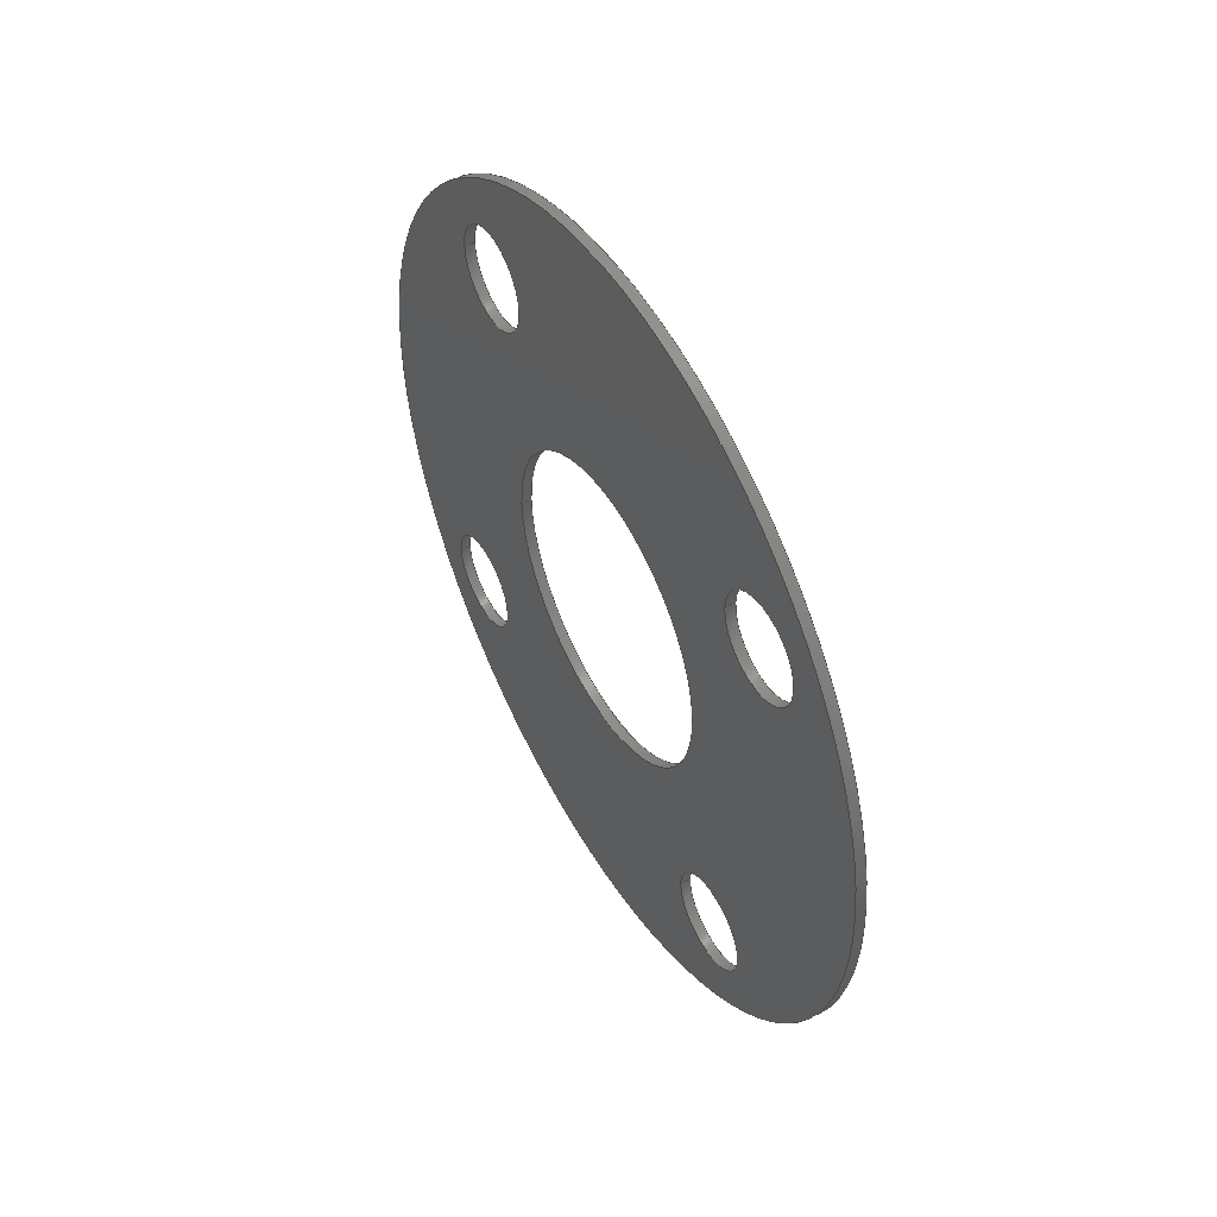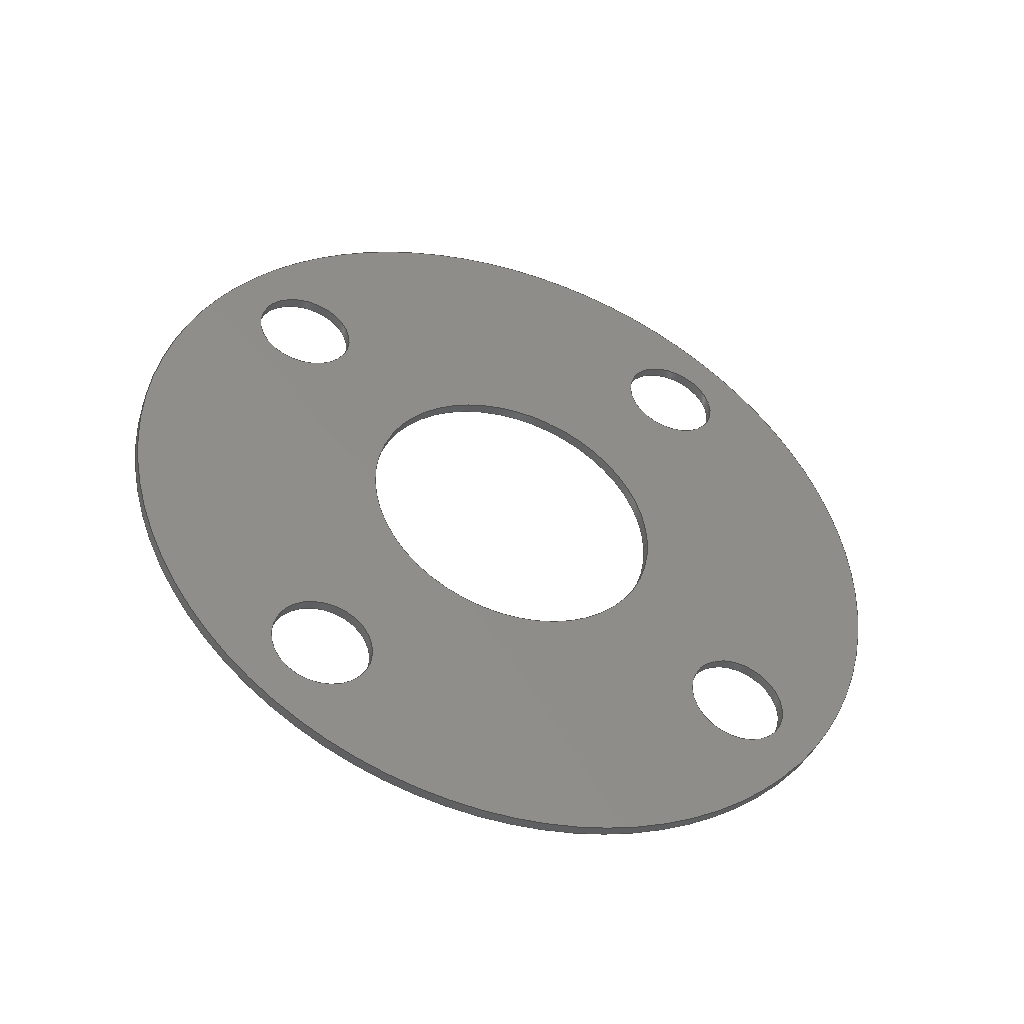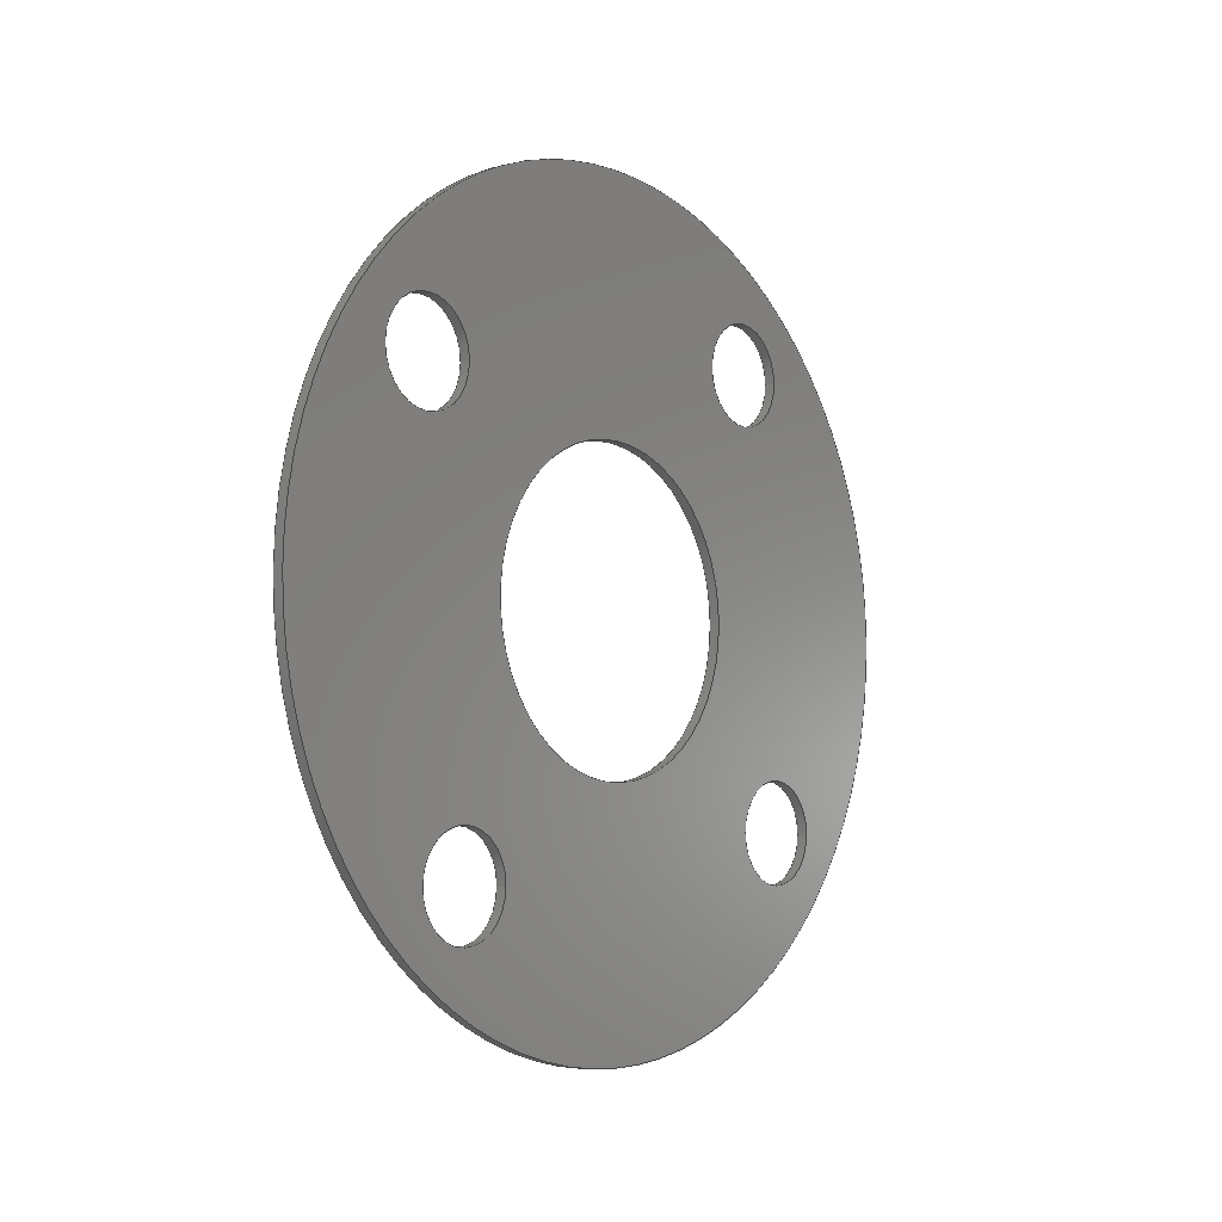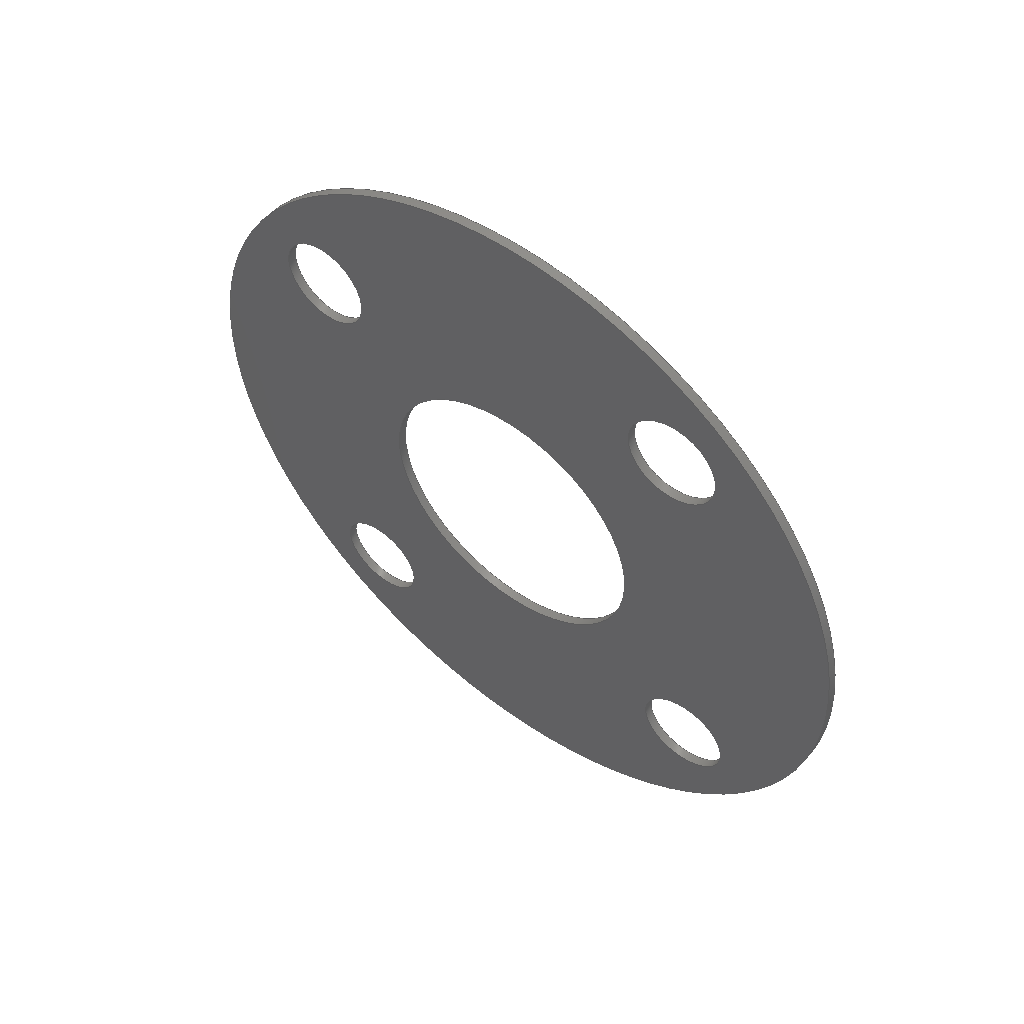
<metadata>
{"format":"step","ext":"stp","renderer":"f3d","projection":"perspective","resolution":1024,"background":"white","views":[{"elev":48.6,"azim":150.1,"up":"+Y"},{"elev":-44.5,"azim":-109.5,"up":"+Y"},{"elev":-6.1,"azim":-140.6,"up":"+Y"},{"elev":53.1,"azim":-51.3,"up":"+Y"}]}
</metadata>
<code>
ISO-10303-21;
DATA;
#1=MECHANICAL_DESIGN_GEOMETRIC_PRESENTATION_REPRESENTATION('',(#4),#272);
#2=SHAPE_REPRESENTATION_RELATIONSHIP('SRR','None',#282,#3);
#3=ADVANCED_BREP_SHAPE_REPRESENTATION('',(#5),#271);
#4=STYLED_ITEM('',(#291),#5);
#5=MANIFOLD_SOLID_BREP('Body7',#148);
#6=FACE_BOUND('',#33,.T.);
#7=FACE_BOUND('',#34,.T.);
#8=FACE_BOUND('',#35,.T.);
#9=FACE_BOUND('',#36,.T.);
#10=FACE_BOUND('',#37,.T.);
#11=FACE_BOUND('',#39,.T.);
#12=FACE_BOUND('',#40,.T.);
#13=FACE_BOUND('',#41,.T.);
#14=FACE_BOUND('',#42,.T.);
#15=FACE_BOUND('',#43,.T.);
#16=PLANE('',#180);
#17=PLANE('',#181);
#18=FACE_OUTER_BOUND('',#26,.T.);
#19=FACE_OUTER_BOUND('',#27,.T.);
#20=FACE_OUTER_BOUND('',#28,.T.);
#21=FACE_OUTER_BOUND('',#29,.T.);
#22=FACE_OUTER_BOUND('',#30,.T.);
#23=FACE_OUTER_BOUND('',#31,.T.);
#24=FACE_OUTER_BOUND('',#32,.T.);
#25=FACE_OUTER_BOUND('',#38,.T.);
#26=EDGE_LOOP('',(#98,#99,#100,#101));
#27=EDGE_LOOP('',(#102,#103,#104,#105));
#28=EDGE_LOOP('',(#106,#107,#108,#109));
#29=EDGE_LOOP('',(#110,#111,#112,#113));
#30=EDGE_LOOP('',(#114,#115,#116,#117));
#31=EDGE_LOOP('',(#118,#119,#120,#121));
#32=EDGE_LOOP('',(#122));
#33=EDGE_LOOP('',(#123));
#34=EDGE_LOOP('',(#124));
#35=EDGE_LOOP('',(#125));
#36=EDGE_LOOP('',(#126));
#37=EDGE_LOOP('',(#127));
#38=EDGE_LOOP('',(#128));
#39=EDGE_LOOP('',(#129));
#40=EDGE_LOOP('',(#130));
#41=EDGE_LOOP('',(#131));
#42=EDGE_LOOP('',(#132));
#43=EDGE_LOOP('',(#133));
#44=LINE('',#235,#50);
#45=LINE('',#241,#51);
#46=LINE('',#247,#52);
#47=LINE('',#253,#53);
#48=LINE('',#259,#54);
#49=LINE('',#265,#55);
#50=VECTOR('',#188,0.3125);
#51=VECTOR('',#195,0.9531);
#52=VECTOR('',#202,0.3125);
#53=VECTOR('',#209,0.3125);
#54=VECTOR('',#216,0.3125);
#55=VECTOR('',#223,2.5);
#56=CIRCLE('',#163,0.3125);
#57=CIRCLE('',#164,0.3125);
#58=CIRCLE('',#166,0.9531);
#59=CIRCLE('',#167,0.9531);
#60=CIRCLE('',#169,0.3125);
#61=CIRCLE('',#170,0.3125);
#62=CIRCLE('',#172,0.3125);
#63=CIRCLE('',#173,0.3125);
#64=CIRCLE('',#175,0.3125);
#65=CIRCLE('',#176,0.3125);
#66=CIRCLE('',#178,2.5);
#67=CIRCLE('',#179,2.5);
#68=VERTEX_POINT('',#232);
#69=VERTEX_POINT('',#234);
#70=VERTEX_POINT('',#238);
#71=VERTEX_POINT('',#240);
#72=VERTEX_POINT('',#244);
#73=VERTEX_POINT('',#246);
#74=VERTEX_POINT('',#250);
#75=VERTEX_POINT('',#252);
#76=VERTEX_POINT('',#256);
#77=VERTEX_POINT('',#258);
#78=VERTEX_POINT('',#262);
#79=VERTEX_POINT('',#264);
#80=EDGE_CURVE('',#68,#68,#56,.T.);
#81=EDGE_CURVE('',#68,#69,#44,.T.);
#82=EDGE_CURVE('',#69,#69,#57,.T.);
#83=EDGE_CURVE('',#70,#70,#58,.T.);
#84=EDGE_CURVE('',#70,#71,#45,.T.);
#85=EDGE_CURVE('',#71,#71,#59,.T.);
#86=EDGE_CURVE('',#72,#72,#60,.T.);
#87=EDGE_CURVE('',#72,#73,#46,.T.);
#88=EDGE_CURVE('',#73,#73,#61,.T.);
#89=EDGE_CURVE('',#74,#74,#62,.T.);
#90=EDGE_CURVE('',#74,#75,#47,.T.);
#91=EDGE_CURVE('',#75,#75,#63,.T.);
#92=EDGE_CURVE('',#76,#76,#64,.T.);
#93=EDGE_CURVE('',#76,#77,#48,.T.);
#94=EDGE_CURVE('',#77,#77,#65,.T.);
#95=EDGE_CURVE('',#78,#78,#66,.T.);
#96=EDGE_CURVE('',#78,#79,#49,.T.);
#97=EDGE_CURVE('',#79,#79,#67,.T.);
#98=ORIENTED_EDGE('',*,*,#80,.F.);
#99=ORIENTED_EDGE('',*,*,#81,.T.);
#100=ORIENTED_EDGE('',*,*,#82,.T.);
#101=ORIENTED_EDGE('',*,*,#81,.F.);
#102=ORIENTED_EDGE('',*,*,#83,.F.);
#103=ORIENTED_EDGE('',*,*,#84,.T.);
#104=ORIENTED_EDGE('',*,*,#85,.T.);
#105=ORIENTED_EDGE('',*,*,#84,.F.);
#106=ORIENTED_EDGE('',*,*,#86,.F.);
#107=ORIENTED_EDGE('',*,*,#87,.T.);
#108=ORIENTED_EDGE('',*,*,#88,.T.);
#109=ORIENTED_EDGE('',*,*,#87,.F.);
#110=ORIENTED_EDGE('',*,*,#89,.F.);
#111=ORIENTED_EDGE('',*,*,#90,.T.);
#112=ORIENTED_EDGE('',*,*,#91,.T.);
#113=ORIENTED_EDGE('',*,*,#90,.F.);
#114=ORIENTED_EDGE('',*,*,#92,.F.);
#115=ORIENTED_EDGE('',*,*,#93,.T.);
#116=ORIENTED_EDGE('',*,*,#94,.T.);
#117=ORIENTED_EDGE('',*,*,#93,.F.);
#118=ORIENTED_EDGE('',*,*,#95,.F.);
#119=ORIENTED_EDGE('',*,*,#96,.T.);
#120=ORIENTED_EDGE('',*,*,#97,.T.);
#121=ORIENTED_EDGE('',*,*,#96,.F.);
#122=ORIENTED_EDGE('',*,*,#95,.T.);
#123=ORIENTED_EDGE('',*,*,#92,.T.);
#124=ORIENTED_EDGE('',*,*,#89,.T.);
#125=ORIENTED_EDGE('',*,*,#86,.T.);
#126=ORIENTED_EDGE('',*,*,#83,.T.);
#127=ORIENTED_EDGE('',*,*,#80,.T.);
#128=ORIENTED_EDGE('',*,*,#97,.F.);
#129=ORIENTED_EDGE('',*,*,#94,.F.);
#130=ORIENTED_EDGE('',*,*,#91,.F.);
#131=ORIENTED_EDGE('',*,*,#88,.F.);
#132=ORIENTED_EDGE('',*,*,#85,.F.);
#133=ORIENTED_EDGE('',*,*,#82,.F.);
#134=CYLINDRICAL_SURFACE('',#162,0.3125);
#135=CYLINDRICAL_SURFACE('',#165,0.9531);
#136=CYLINDRICAL_SURFACE('',#168,0.3125);
#137=CYLINDRICAL_SURFACE('',#171,0.3125);
#138=CYLINDRICAL_SURFACE('',#174,0.3125);
#139=CYLINDRICAL_SURFACE('',#177,2.5);
#140=ADVANCED_FACE('',(#18),#134,.F.);
#141=ADVANCED_FACE('',(#19),#135,.F.);
#142=ADVANCED_FACE('',(#20),#136,.F.);
#143=ADVANCED_FACE('',(#21),#137,.F.);
#144=ADVANCED_FACE('',(#22),#138,.F.);
#145=ADVANCED_FACE('',(#23),#139,.T.);
#146=ADVANCED_FACE('',(#24,#6,#7,#8,#9,#10),#16,.T.);
#147=ADVANCED_FACE('',(#25,#11,#12,#13,#14,#15),#17,.F.);
#148=CLOSED_SHELL('',(#140,#141,#142,#143,#144,#145,#146,#147));
#149=DERIVED_UNIT_ELEMENT(#151,1);
#150=DERIVED_UNIT_ELEMENT(#278,3);
#151=(
MASS_UNIT()
NAMED_UNIT(*)
SI_UNIT(.KILO.,.GRAM.)
);
#152=DERIVED_UNIT((#149,#150));
#153=MEASURE_REPRESENTATION_ITEM('density measure',
POSITIVE_RATIO_MEASURE(7850),#152);
#154=PROPERTY_DEFINITION_REPRESENTATION(#159,#156);
#155=PROPERTY_DEFINITION_REPRESENTATION(#160,#157);
#156=REPRESENTATION('material name',(#158),#271);
#157=REPRESENTATION('density',(#153),#271);
#158=DESCRIPTIVE_REPRESENTATION_ITEM('Steel','Steel');
#159=PROPERTY_DEFINITION('material property','material name',#284);
#160=PROPERTY_DEFINITION('material property','density of part',#284);
#161=AXIS2_PLACEMENT_3D('placement',#230,#182,#183);
#162=AXIS2_PLACEMENT_3D('',#231,#184,#185);
#163=AXIS2_PLACEMENT_3D('',#233,#186,#187);
#164=AXIS2_PLACEMENT_3D('',#236,#189,#190);
#165=AXIS2_PLACEMENT_3D('',#237,#191,#192);
#166=AXIS2_PLACEMENT_3D('',#239,#193,#194);
#167=AXIS2_PLACEMENT_3D('',#242,#196,#197);
#168=AXIS2_PLACEMENT_3D('',#243,#198,#199);
#169=AXIS2_PLACEMENT_3D('',#245,#200,#201);
#170=AXIS2_PLACEMENT_3D('',#248,#203,#204);
#171=AXIS2_PLACEMENT_3D('',#249,#205,#206);
#172=AXIS2_PLACEMENT_3D('',#251,#207,#208);
#173=AXIS2_PLACEMENT_3D('',#254,#210,#211);
#174=AXIS2_PLACEMENT_3D('',#255,#212,#213);
#175=AXIS2_PLACEMENT_3D('',#257,#214,#215);
#176=AXIS2_PLACEMENT_3D('',#260,#217,#218);
#177=AXIS2_PLACEMENT_3D('',#261,#219,#220);
#178=AXIS2_PLACEMENT_3D('',#263,#221,#222);
#179=AXIS2_PLACEMENT_3D('',#266,#224,#225);
#180=AXIS2_PLACEMENT_3D('',#267,#226,#227);
#181=AXIS2_PLACEMENT_3D('',#268,#228,#229);
#182=DIRECTION('axis',(0,0,1));
#183=DIRECTION('refdir',(1,0,0));
#184=DIRECTION('center_axis',(1,0,0));
#185=DIRECTION('ref_axis',(0,0,-1));
#186=DIRECTION('center_axis',(-1,0,0));
#187=DIRECTION('ref_axis',(0,0,-1));
#188=DIRECTION('',(-1,0,0));
#189=DIRECTION('center_axis',(-1,0,0));
#190=DIRECTION('ref_axis',(0,0,-1));
#191=DIRECTION('center_axis',(1,0,0));
#192=DIRECTION('ref_axis',(0,0,-1));
#193=DIRECTION('center_axis',(-1,0,0));
#194=DIRECTION('ref_axis',(0,0,-1));
#195=DIRECTION('',(-1,0,0));
#196=DIRECTION('center_axis',(-1,0,0));
#197=DIRECTION('ref_axis',(0,0,-1));
#198=DIRECTION('center_axis',(1,0,0));
#199=DIRECTION('ref_axis',(0,0,-1));
#200=DIRECTION('center_axis',(-1,0,0));
#201=DIRECTION('ref_axis',(0,0,-1));
#202=DIRECTION('',(-1,0,0));
#203=DIRECTION('center_axis',(-1,0,0));
#204=DIRECTION('ref_axis',(0,0,-1));
#205=DIRECTION('center_axis',(1,0,0));
#206=DIRECTION('ref_axis',(0,0,-1));
#207=DIRECTION('center_axis',(-1,0,0));
#208=DIRECTION('ref_axis',(0,0,-1));
#209=DIRECTION('',(-1,0,0));
#210=DIRECTION('center_axis',(-1,0,0));
#211=DIRECTION('ref_axis',(0,0,-1));
#212=DIRECTION('center_axis',(1,0,0));
#213=DIRECTION('ref_axis',(0,0,-1));
#214=DIRECTION('center_axis',(-1,0,0));
#215=DIRECTION('ref_axis',(0,0,-1));
#216=DIRECTION('',(-1,0,0));
#217=DIRECTION('center_axis',(-1,0,0));
#218=DIRECTION('ref_axis',(0,0,-1));
#219=DIRECTION('center_axis',(1,0,0));
#220=DIRECTION('ref_axis',(0,0,-1));
#221=DIRECTION('center_axis',(1,0,0));
#222=DIRECTION('ref_axis',(0,0,-1));
#223=DIRECTION('',(-1,0,0));
#224=DIRECTION('center_axis',(1,0,0));
#225=DIRECTION('ref_axis',(0,0,-1));
#226=DIRECTION('center_axis',(1,0,0));
#227=DIRECTION('ref_axis',(0,0,-1));
#228=DIRECTION('center_axis',(1,0,0));
#229=DIRECTION('ref_axis',(0,0,-1));
#230=CARTESIAN_POINT('',(0,0,0));
#231=CARTESIAN_POINT('Origin',(0,-1.21,1.513));
#232=CARTESIAN_POINT('',(0.0625,-1.21,1.826));
#233=CARTESIAN_POINT('Origin',(0.0625,-1.21,1.513));
#234=CARTESIAN_POINT('',(0,-1.21,1.826));
#235=CARTESIAN_POINT('',(0,-1.21,1.826));
#236=CARTESIAN_POINT('Origin',(0,-1.21,1.513));
#237=CARTESIAN_POINT('Origin',(0,0,0));
#238=CARTESIAN_POINT('',(0.0625,-1.748e-16,0.9531));
#239=CARTESIAN_POINT('Origin',(0.0625,0,0));
#240=CARTESIAN_POINT('',(0,-1.167e-16,0.9531));
#241=CARTESIAN_POINT('',(0,-1.167e-16,0.9531));
#242=CARTESIAN_POINT('Origin',(0,0,0));
#243=CARTESIAN_POINT('Origin',(0,-1.513,-1.21));
#244=CARTESIAN_POINT('',(0.0625,-1.513,-0.8975));
#245=CARTESIAN_POINT('Origin',(0.0625,-1.513,-1.21));
#246=CARTESIAN_POINT('',(0,-1.513,-0.8975));
#247=CARTESIAN_POINT('',(0,-1.513,-0.8975));
#248=CARTESIAN_POINT('Origin',(0,-1.513,-1.21));
#249=CARTESIAN_POINT('Origin',(0,1.21,-1.513));
#250=CARTESIAN_POINT('',(0.0625,1.21,-1.201));
#251=CARTESIAN_POINT('Origin',(0.0625,1.21,-1.513));
#252=CARTESIAN_POINT('',(0,1.21,-1.201));
#253=CARTESIAN_POINT('',(0,1.21,-1.201));
#254=CARTESIAN_POINT('Origin',(0,1.21,-1.513));
#255=CARTESIAN_POINT('Origin',(0,1.513,1.21));
#256=CARTESIAN_POINT('',(0.0625,1.513,1.522));
#257=CARTESIAN_POINT('Origin',(0.0625,1.513,1.21));
#258=CARTESIAN_POINT('',(0,1.513,1.522));
#259=CARTESIAN_POINT('',(0,1.513,1.522));
#260=CARTESIAN_POINT('Origin',(0,1.513,1.21));
#261=CARTESIAN_POINT('Origin',(0,0,0));
#262=CARTESIAN_POINT('',(0.0625,-3.497e-16,2.5));
#263=CARTESIAN_POINT('Origin',(0.0625,0,0));
#264=CARTESIAN_POINT('',(0,-3.062e-16,2.5));
#265=CARTESIAN_POINT('',(0,-3.062e-16,2.5));
#266=CARTESIAN_POINT('Origin',(0,0,0));
#267=CARTESIAN_POINT('Origin',(0.0625,0,0));
#268=CARTESIAN_POINT('Origin',(0,0,0));
#269=UNCERTAINTY_MEASURE_WITH_UNIT(LENGTH_MEASURE(0.0003937),
#276,'DISTANCE_ACCURACY_VALUE',
'Maximum model space distance between geometric entities at asserted c
onnectivities');
#270=UNCERTAINTY_MEASURE_WITH_UNIT(LENGTH_MEASURE(0.0003937),
#276,'DISTANCE_ACCURACY_VALUE',
'Maximum model space distance between geometric entities at asserted c
onnectivities');
#271=(
GEOMETRIC_REPRESENTATION_CONTEXT(3)
GLOBAL_UNCERTAINTY_ASSIGNED_CONTEXT((#269))
GLOBAL_UNIT_ASSIGNED_CONTEXT((#276,#274,#273))
REPRESENTATION_CONTEXT('','3D')
);
#272=(
GEOMETRIC_REPRESENTATION_CONTEXT(3)
GLOBAL_UNCERTAINTY_ASSIGNED_CONTEXT((#270))
GLOBAL_UNIT_ASSIGNED_CONTEXT((#276,#274,#273))
REPRESENTATION_CONTEXT('','3D')
);
#273=(
NAMED_UNIT(*)
SI_UNIT($,.STERADIAN.)
SOLID_ANGLE_UNIT()
);
#274=(
NAMED_UNIT(*)
PLANE_ANGLE_UNIT()
SI_UNIT($,.RADIAN.)
);
#275=DIMENSIONAL_EXPONENTS(1,0,0,0,0,0,0);
#276=(
CONVERSION_BASED_UNIT('inch',#279)
LENGTH_UNIT()
NAMED_UNIT(#275)
);
#277=(
LENGTH_UNIT()
NAMED_UNIT(*)
SI_UNIT(.MILLI.,.METRE.)
);
#278=(
LENGTH_UNIT()
NAMED_UNIT(*)
SI_UNIT($,.METRE.)
);
#279=LENGTH_MEASURE_WITH_UNIT(LENGTH_MEASURE(25.4),#277);
#280=SHAPE_DEFINITION_REPRESENTATION(#281,#282);
#281=PRODUCT_DEFINITION_SHAPE('',$,#284);
#282=SHAPE_REPRESENTATION('',(#161),#271);
#283=PRODUCT_DEFINITION_CONTEXT('part definition',#288,'design');
#284=PRODUCT_DEFINITION('Gasket_Complete','Gasket_Complete v1',#285,#283);
#285=PRODUCT_DEFINITION_FORMATION('',$,#290);
#286=PRODUCT_RELATED_PRODUCT_CATEGORY('Gasket_Complete v1',
'Gasket_Complete v1',(#290));
#287=APPLICATION_PROTOCOL_DEFINITION('international standard',
'automotive_design',2009,#288);
#288=APPLICATION_CONTEXT(
'Core Data for Automotive Mechanical Design Process');
#289=PRODUCT_CONTEXT('part definition',#288,'mechanical');
#290=PRODUCT('Gasket_Complete','Gasket_Complete v1',$,(#289));
#291=PRESENTATION_STYLE_ASSIGNMENT((#292));
#292=SURFACE_STYLE_USAGE(.BOTH.,#293);
#293=SURFACE_SIDE_STYLE('',(#294));
#294=SURFACE_STYLE_FILL_AREA(#295);
#295=FILL_AREA_STYLE('Steel - Satin',(#296));
#296=FILL_AREA_STYLE_COLOUR('Steel - Satin',#297);
#297=COLOUR_RGB('Steel - Satin',0.6275,0.6275,0.6275);
ENDSEC;
END-ISO-10303-21;

</code>
